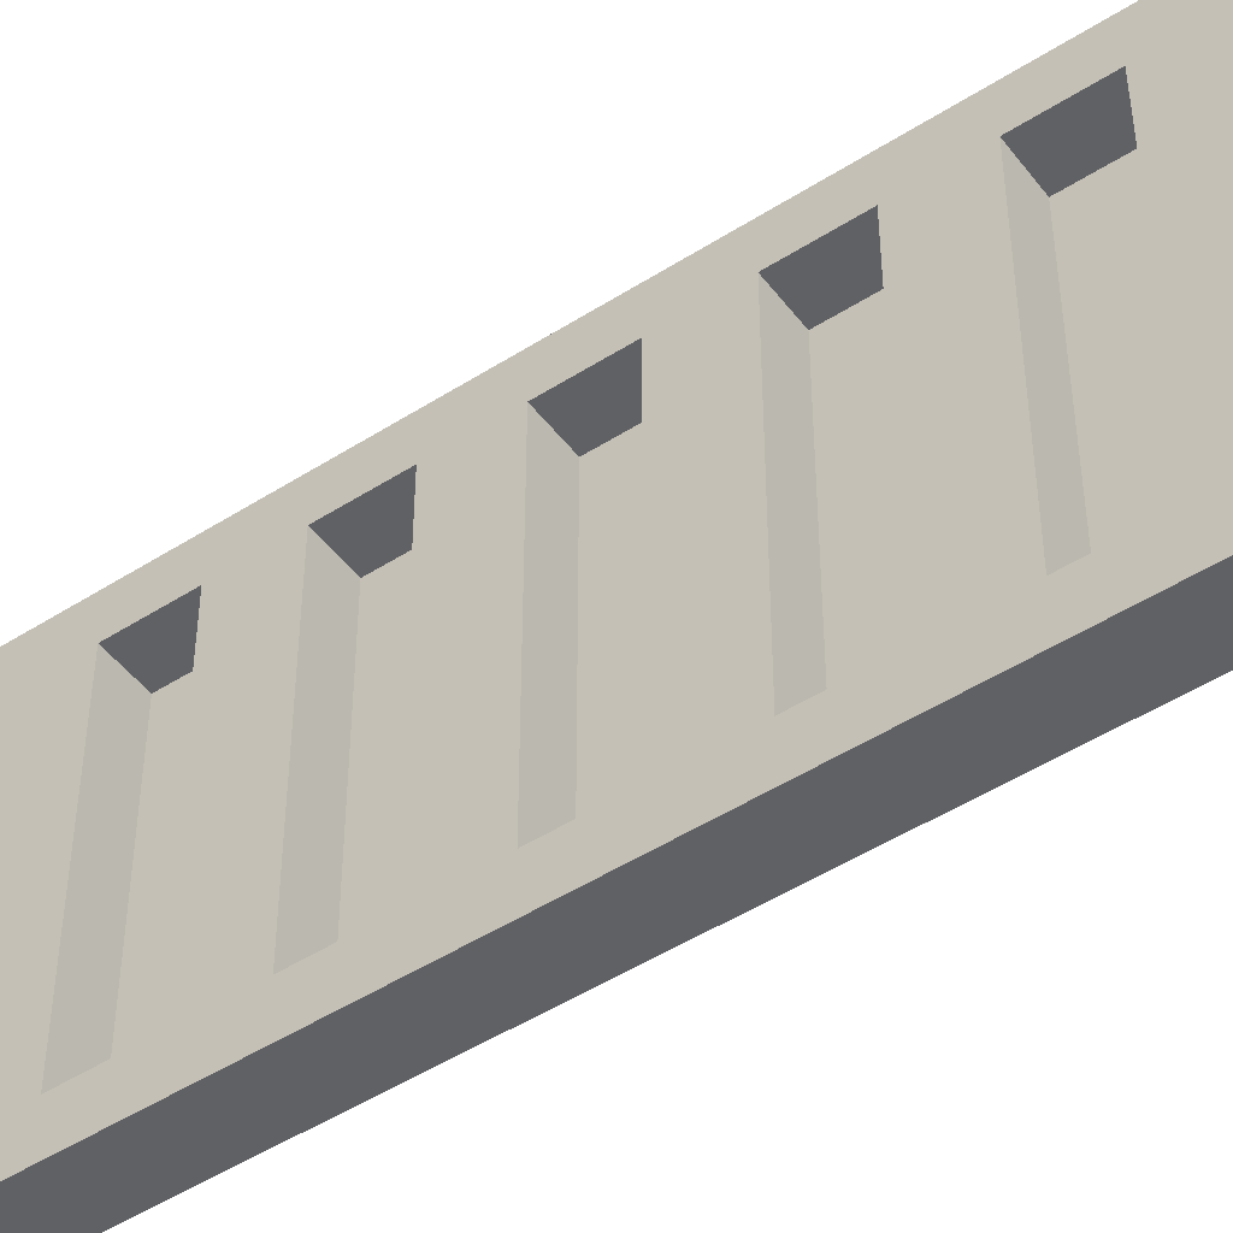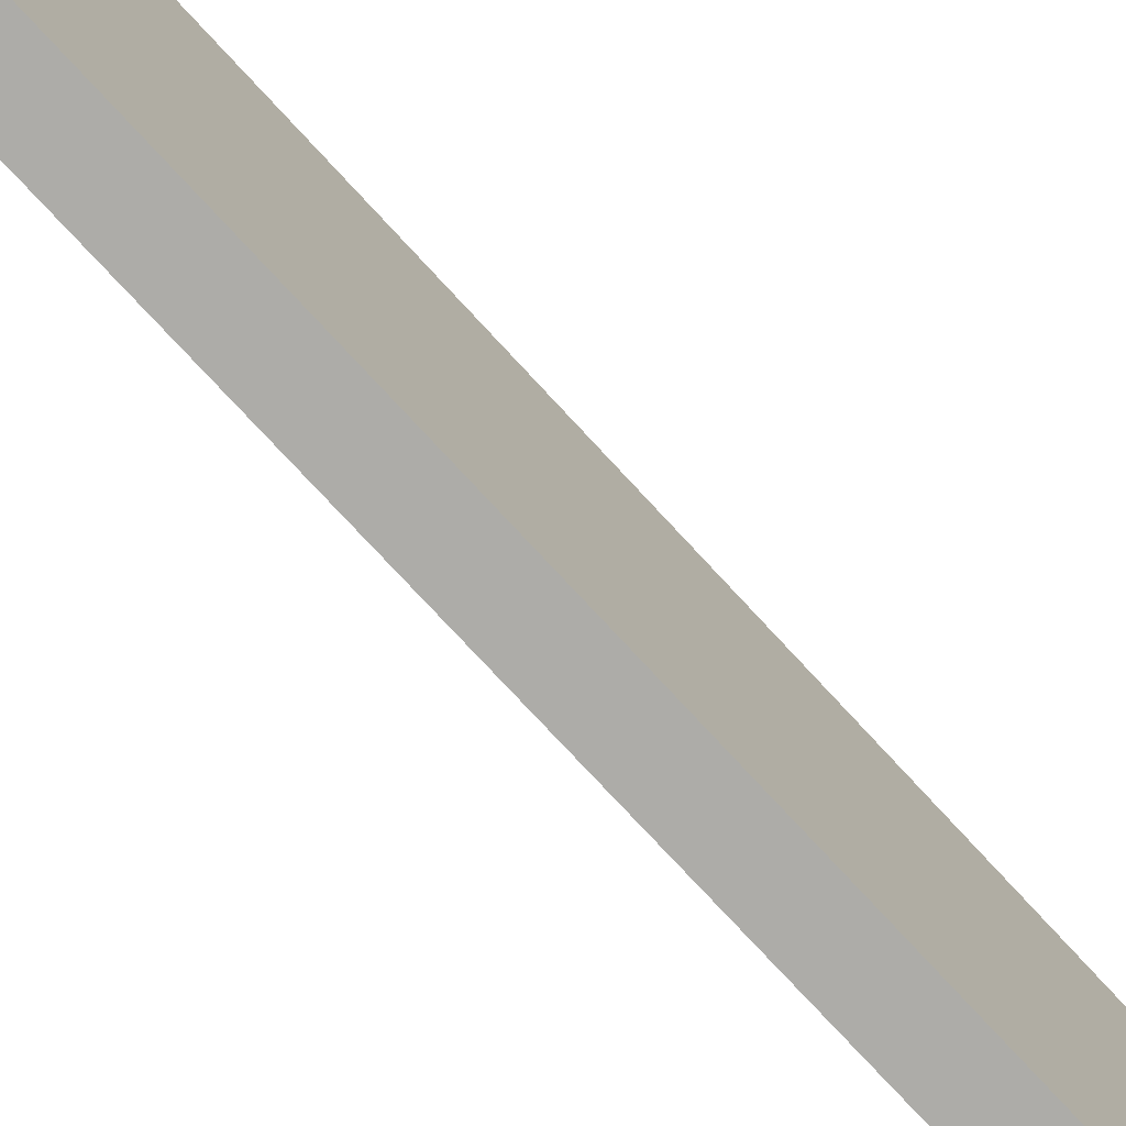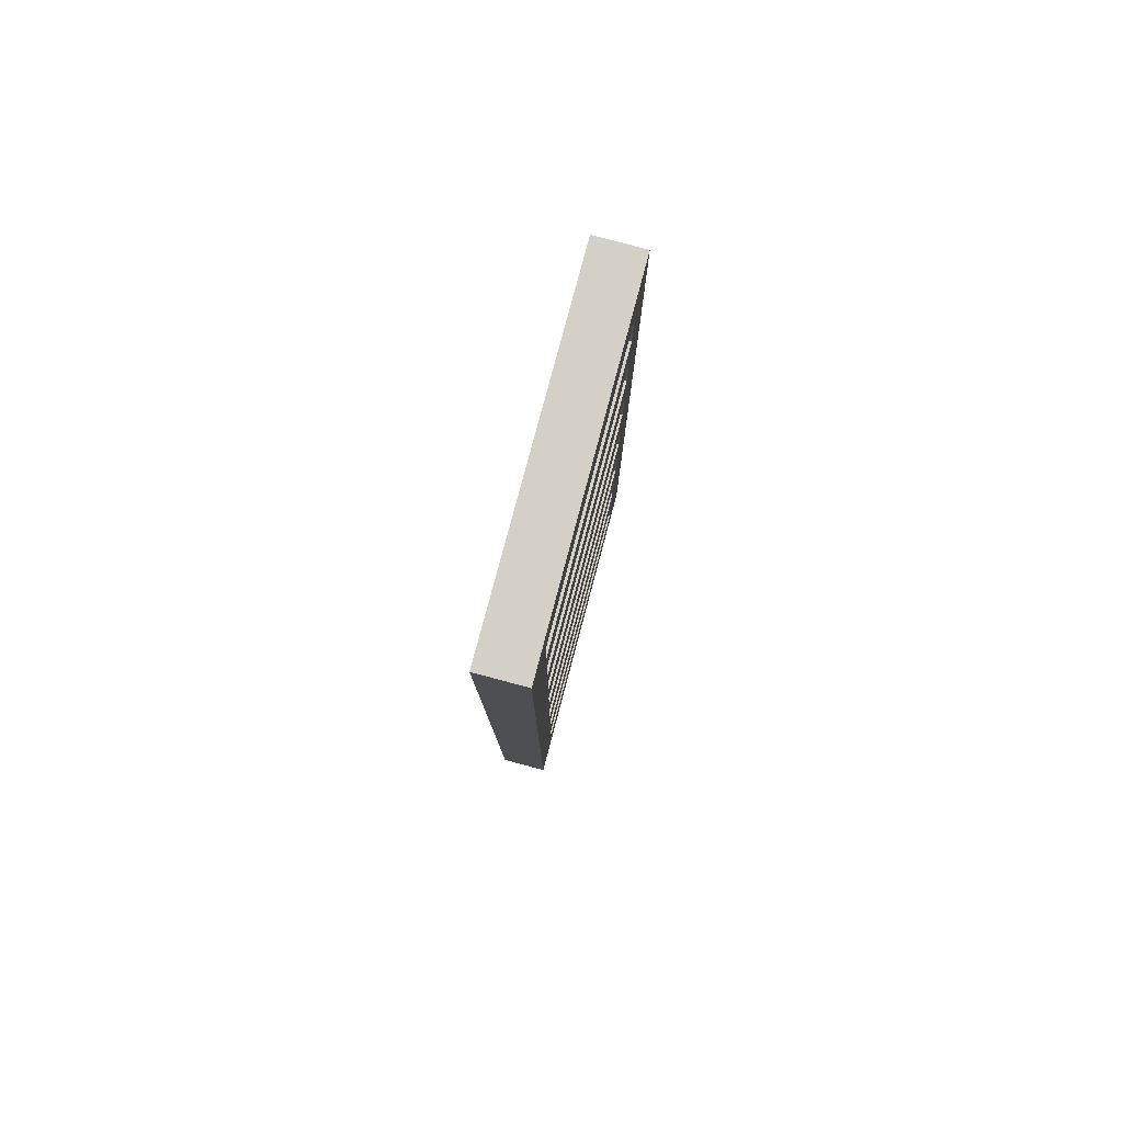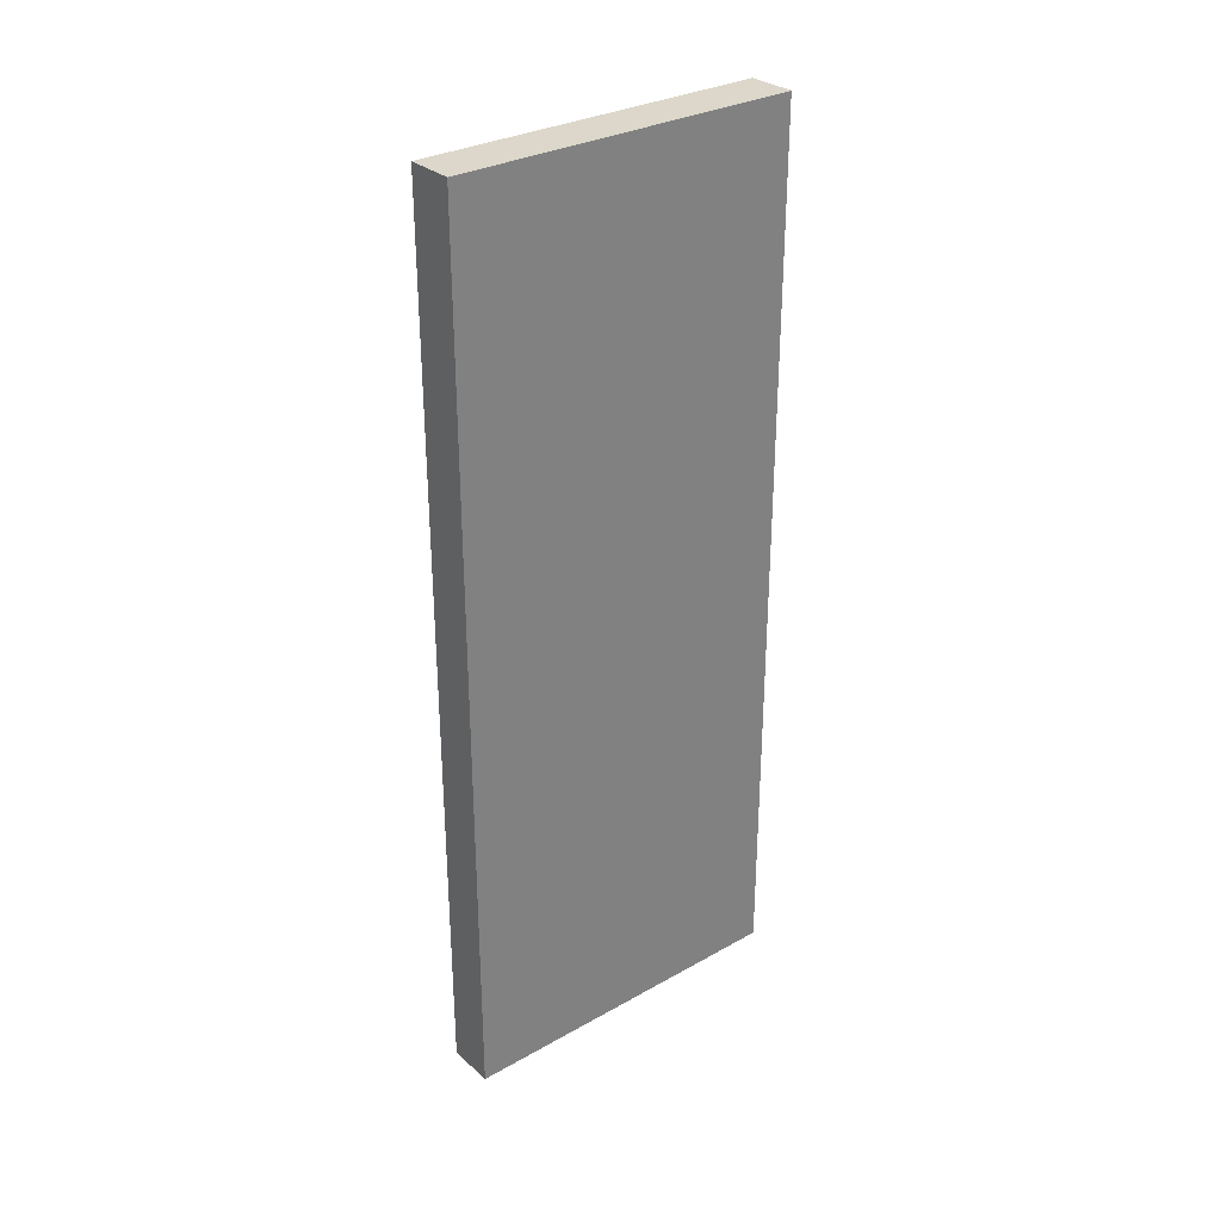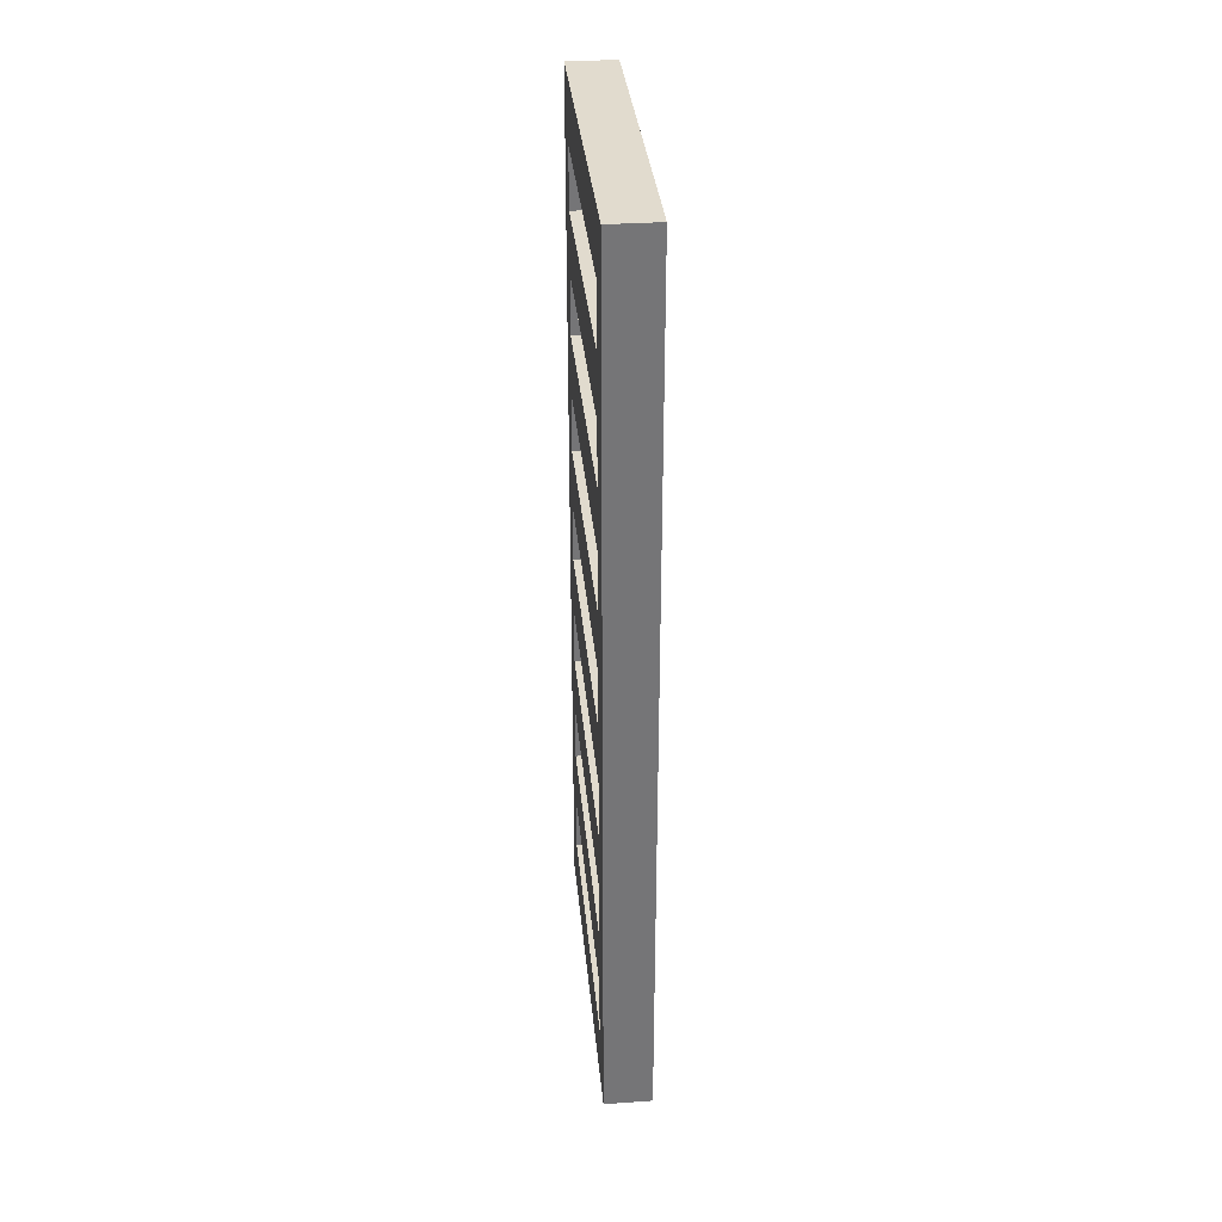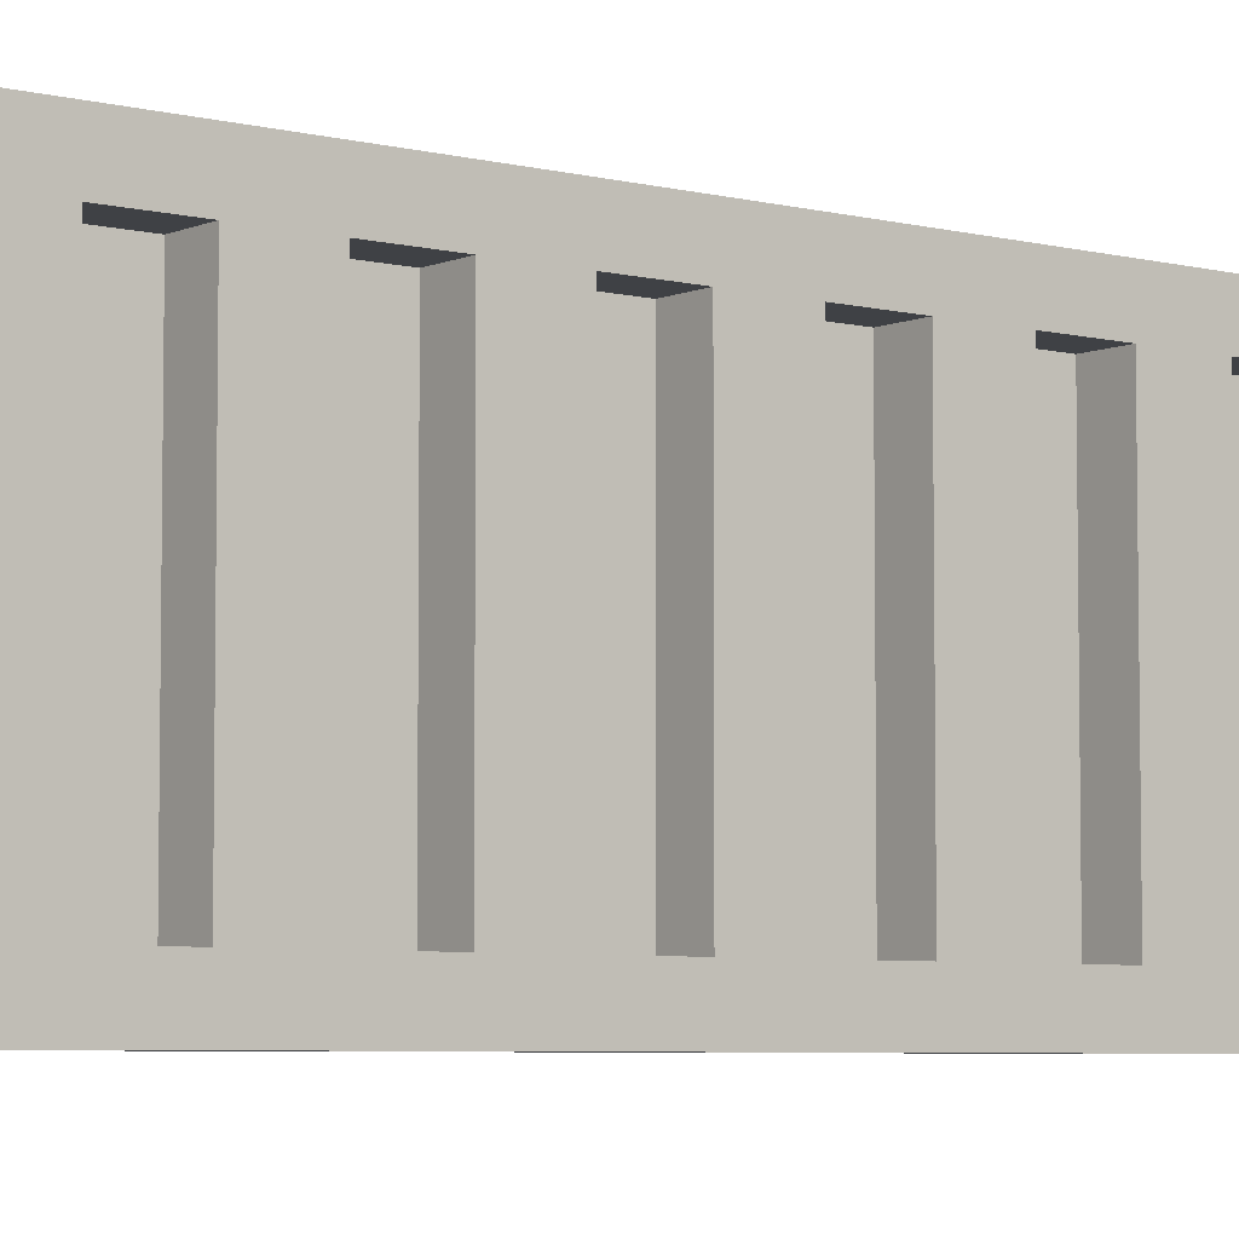
<metadata>
{"format":"obj","ext":"obj","renderer":"f3d","projection":"perspective","resolution":1024,"background":"white","views":[{"elev":-48.3,"azim":125.6,"up":"+Z"},{"elev":-76.7,"azim":-137.2,"up":"+Z"},{"elev":79.9,"azim":14.9,"up":"+Y"},{"elev":30.7,"azim":-128.9,"up":"+Y"},{"elev":33.8,"azim":174.6,"up":"+Y"},{"elev":-5.6,"azim":52.0,"up":"+Z"}]}
</metadata>
<code>
o Cube.026
v -18.6 -0.007763 -9.597
v -18.6 5.142 -9.597
v -18.6 -0.007763 -11.6
v -18.6 5.142 -11.6
v -18.33 -0.007763 -9.597
v -18.33 5.142 -9.597
v -18.33 -0.007763 -11.6
v -18.33 5.142 -11.6
v -18.6 0.3356 -9.597
v -18.6 0.6789 -9.597
v -18.6 1.022 -9.597
v -18.6 1.366 -9.597
v -18.6 1.709 -9.597
v -18.6 2.052 -9.597
v -18.6 2.396 -9.597
v -18.6 2.739 -9.597
v -18.6 3.082 -9.597
v -18.6 3.426 -9.597
v -18.6 3.769 -9.597
v -18.6 4.112 -9.597
v -18.6 4.456 -9.597
v -18.6 4.799 -9.597
v -18.6 4.799 -11.6
v -18.6 4.456 -11.6
v -18.6 4.112 -11.6
v -18.6 3.769 -11.6
v -18.6 3.426 -11.6
v -18.6 3.082 -11.6
v -18.6 2.739 -11.6
v -18.6 2.396 -11.6
v -18.6 2.052 -11.6
v -18.6 1.709 -11.6
v -18.6 1.366 -11.6
v -18.6 1.022 -11.6
v -18.6 0.6789 -11.6
v -18.6 0.3356 -11.6
v -18.33 4.799 -11.6
v -18.33 4.456 -11.6
v -18.33 4.112 -11.6
v -18.33 3.769 -11.6
v -18.33 3.426 -11.6
v -18.33 3.082 -11.6
v -18.33 2.739 -11.6
v -18.33 2.396 -11.6
v -18.33 2.052 -11.6
v -18.33 1.709 -11.6
v -18.33 1.366 -11.6
v -18.33 1.022 -11.6
v -18.33 0.6789 -11.6
v -18.33 0.3356 -11.6
v -18.33 4.799 -9.597
v -18.33 4.456 -9.597
v -18.33 4.112 -9.597
v -18.33 3.769 -9.597
v -18.33 3.426 -9.597
v -18.33 3.082 -9.597
v -18.33 2.739 -9.597
v -18.33 2.396 -9.597
v -18.33 2.052 -9.597
v -18.33 1.709 -9.597
v -18.33 1.366 -9.597
v -18.33 1.022 -9.597
v -18.33 0.6789 -9.597
v -18.33 0.3356 -9.597
v -18.6 -0.007763 -11.38
v -18.6 -0.007763 -9.815
v -18.6 5.142 -9.815
v -18.6 5.142 -11.38
v -18.33 -0.007763 -9.815
v -18.33 -0.007763 -11.38
v -18.33 5.142 -11.38
v -18.33 5.142 -9.815
v -18.33 0.3356 -11.38
v -18.33 0.3356 -9.815
v -18.33 0.6789 -11.38
v -18.33 0.6789 -9.815
v -18.33 1.022 -11.38
v -18.33 1.022 -9.815
v -18.33 1.366 -11.38
v -18.33 1.366 -9.815
v -18.33 1.709 -11.38
v -18.33 1.709 -9.815
v -18.33 2.052 -11.38
v -18.33 2.052 -9.815
v -18.33 2.396 -11.38
v -18.33 2.396 -9.815
v -18.33 2.739 -11.38
v -18.33 2.739 -9.815
v -18.33 3.082 -11.38
v -18.33 3.082 -9.815
v -18.33 3.426 -11.38
v -18.33 3.426 -9.815
v -18.33 3.769 -11.38
v -18.33 3.769 -9.815
v -18.33 4.112 -11.38
v -18.33 4.112 -9.815
v -18.33 4.456 -11.38
v -18.33 4.456 -9.815
v -18.33 4.799 -11.38
v -18.33 4.799 -9.815
v -18.6 0.3356 -9.815
v -18.6 0.3356 -11.38
v -18.6 0.6789 -9.815
v -18.6 0.6789 -11.38
v -18.6 1.022 -9.815
v -18.6 1.022 -11.38
v -18.6 1.366 -9.815
v -18.6 1.366 -11.38
v -18.6 1.709 -9.815
v -18.6 1.709 -11.38
v -18.6 2.052 -9.815
v -18.6 2.052 -11.38
v -18.6 2.396 -9.815
v -18.6 2.396 -11.38
v -18.6 2.739 -9.815
v -18.6 2.739 -11.38
v -18.6 3.082 -9.815
v -18.6 3.082 -11.38
v -18.6 3.426 -9.815
v -18.6 3.426 -11.38
v -18.6 3.769 -9.815
v -18.6 3.769 -11.38
v -18.6 4.112 -9.815
v -18.6 4.112 -11.38
v -18.6 4.456 -9.815
v -18.6 4.456 -11.38
v -18.6 4.799 -9.815
v -18.6 4.799 -11.38
v -18.55 0.3356 -11.38
v -18.55 0.3356 -9.815
v -18.55 0.6789 -11.38
v -18.55 0.6789 -9.815
v -18.55 1.022 -11.38
v -18.55 1.022 -9.815
v -18.55 1.366 -11.38
v -18.55 1.366 -9.815
v -18.55 1.709 -11.38
v -18.55 1.709 -9.815
v -18.55 2.052 -11.38
v -18.55 2.052 -9.815
v -18.55 2.396 -11.38
v -18.55 2.396 -9.815
v -18.55 2.739 -11.38
v -18.55 2.739 -9.815
v -18.55 3.082 -11.38
v -18.55 3.082 -9.815
v -18.55 3.426 -11.38
v -18.55 3.426 -9.815
v -18.55 3.769 -11.38
v -18.55 3.769 -9.815
v -18.55 4.112 -11.38
v -18.55 4.112 -9.815
v -18.55 4.456 -11.38
v -18.55 4.456 -9.815
v -18.55 4.799 -11.38
v -18.55 4.799 -9.815
g Cube.026_Cube.026_metal01
f 128 68 4 23
f 23 4 8 37
f 100 72 6 51
f 51 6 2 22
f 66 69 5 1
f 72 67 2 6
f 5 64 9 1
f 64 63 10 9
f 63 62 11 10
f 62 61 12 11
f 61 60 13 12
f 60 59 14 13
f 59 58 15 14
f 58 57 16 15
f 57 56 17 16
f 56 55 18 17
f 55 54 19 18
f 54 53 20 19
f 53 52 21 20
f 52 51 22 21
f 69 74 64 5
f 74 76 63 64
f 76 78 62 63
f 78 80 61 62
f 80 82 60 61
f 82 84 59 60
f 84 86 58 59
f 86 88 57 58
f 88 90 56 57
f 90 92 55 56
f 92 94 54 55
f 94 96 53 54
f 96 98 52 53
f 98 100 51 52
f 3 36 50 7
f 36 35 49 50
f 35 34 48 49
f 34 33 47 48
f 33 32 46 47
f 32 31 45 46
f 31 30 44 45
f 30 29 43 44
f 29 28 42 43
f 28 27 41 42
f 27 26 40 41
f 26 25 39 40
f 25 24 38 39
f 24 23 37 38
f 65 102 36 3
f 102 104 35 36
f 104 106 34 35
f 106 108 33 34
f 108 110 32 33
f 110 112 31 32
f 112 114 30 31
f 114 116 29 30
f 116 118 28 29
f 118 120 27 28
f 120 122 26 27
f 122 124 25 26
f 124 126 24 25
f 126 128 23 24
f 21 22 127 125
f 125 127 128 126
f 20 21 125 123
f 123 125 126 124
f 19 20 123 121
f 121 123 124 122
f 18 19 121 119
f 119 121 122 120
f 17 18 119 117
f 117 119 120 118
f 16 17 117 115
f 115 117 118 116
f 15 16 115 113
f 113 115 116 114
f 14 15 113 111
f 111 113 114 112
f 13 14 111 109
f 109 111 112 110
f 12 13 109 107
f 107 109 110 108
f 11 12 107 105
f 105 107 108 106
f 10 11 105 103
f 103 105 106 104
f 9 10 103 101
f 101 103 104 102
f 1 9 101 66
f 66 101 102 65
f 38 37 99 97
f 93 95 151 149
f 39 38 97 95
f 95 97 98 96
f 40 39 95 93
f 84 82 138 140
f 41 40 93 91
f 91 93 94 92
f 42 41 91 89
f 79 80 136 135
f 43 42 89 87
f 87 89 90 88
f 44 43 87 85
f 81 83 139 137
f 45 44 85 83
f 83 85 86 84
f 46 45 83 81
f 91 92 148 147
f 47 46 81 79
f 79 81 82 80
f 48 47 79 77
f 78 77 133 134
f 49 48 77 75
f 75 77 78 76
f 50 49 75 73
f 100 98 154 156
f 7 50 73 70
f 70 73 74 69
f 8 4 68 71
f 71 68 67 72
f 3 7 70 65
f 65 70 69 66
f 37 8 71 99
f 99 71 72 100
f 22 2 67 127
f 127 67 68 128
f 153 155 156 154
f 149 151 152 150
f 145 147 148 146
f 141 143 144 142
f 137 139 140 138
f 133 135 136 134
f 129 131 132 130
f 94 93 149 150
f 96 94 150 152
f 82 81 137 138
f 95 96 152 151
f 77 79 135 133
f 83 84 140 139
f 80 78 134 136
f 89 91 147 145
f 98 97 153 154
f 92 90 146 148
f 86 85 141 142
f 99 100 156 155
f 73 75 131 129
f 74 73 129 130
f 87 88 144 143
f 76 74 130 132
f 85 87 143 141
f 75 76 132 131
f 88 86 142 144
f 97 99 155 153
f 90 89 145 146

</code>
